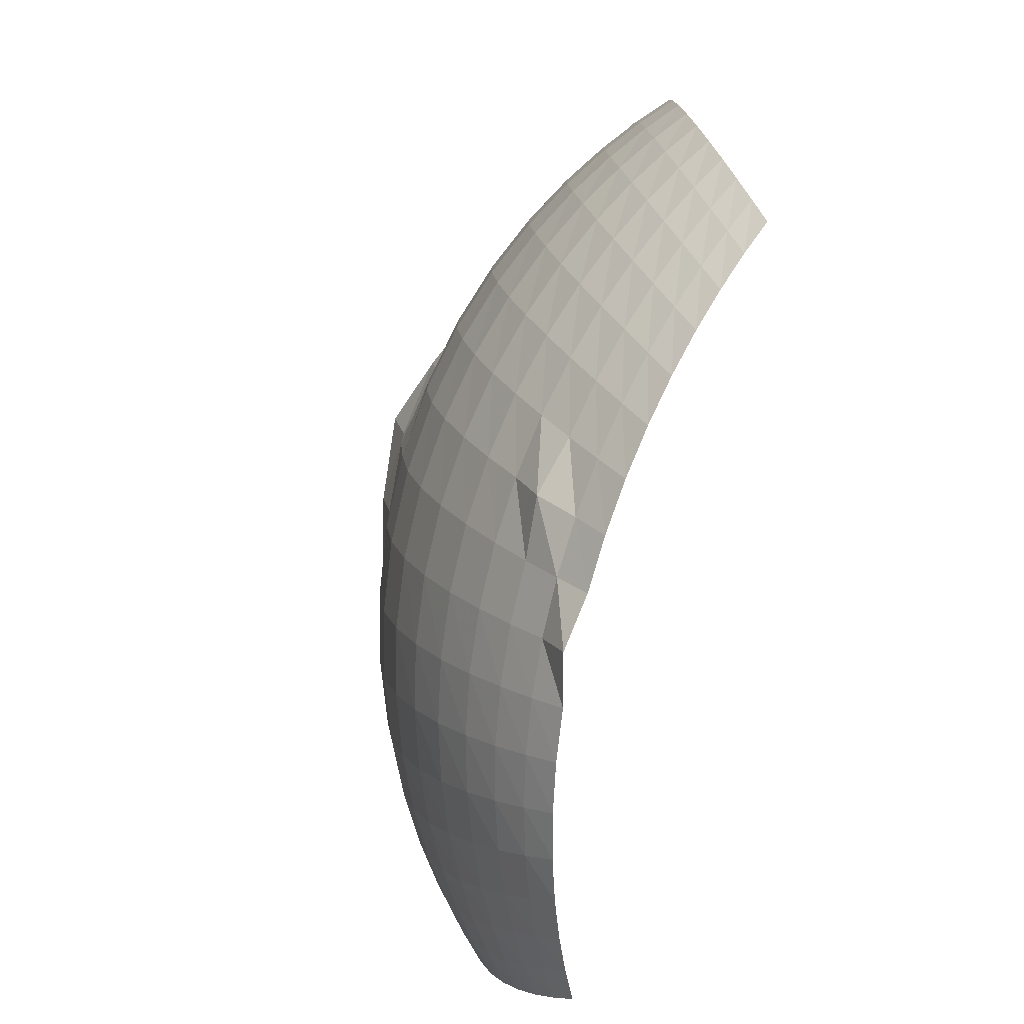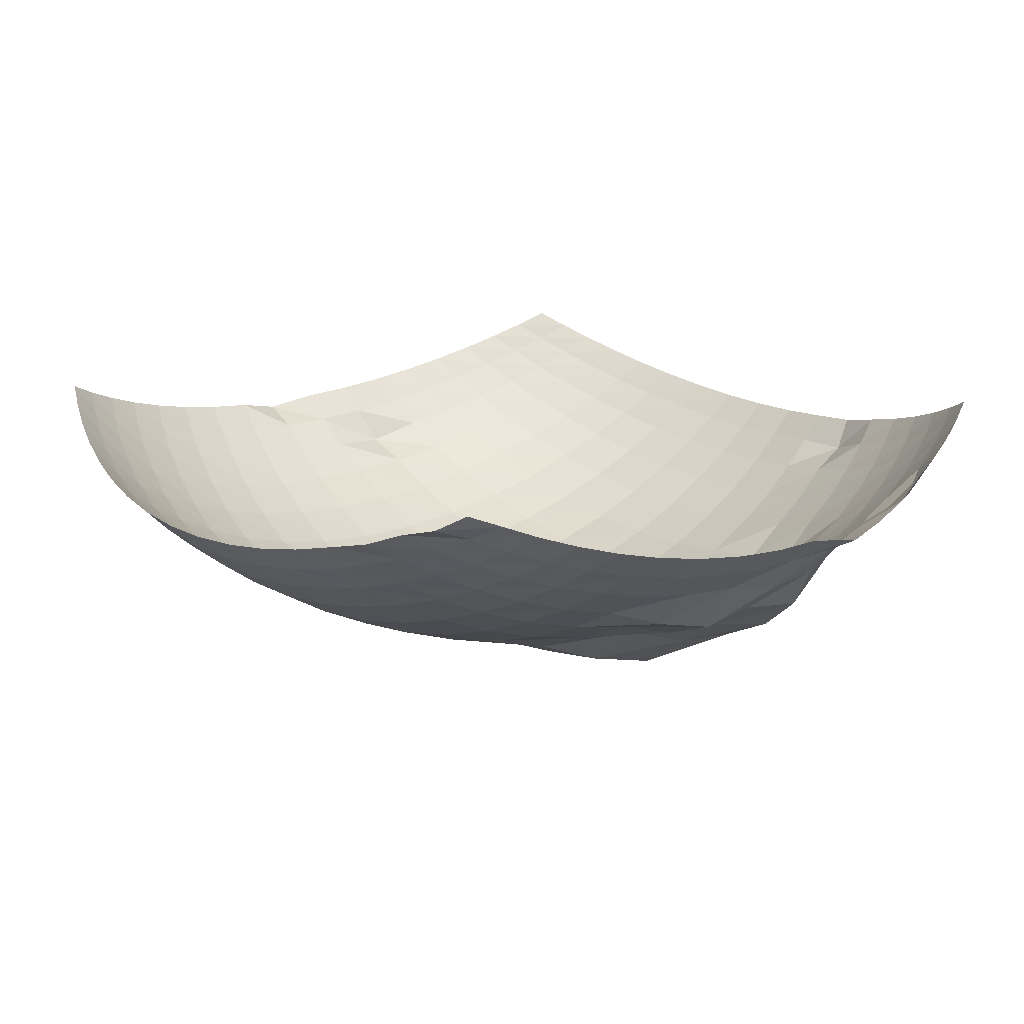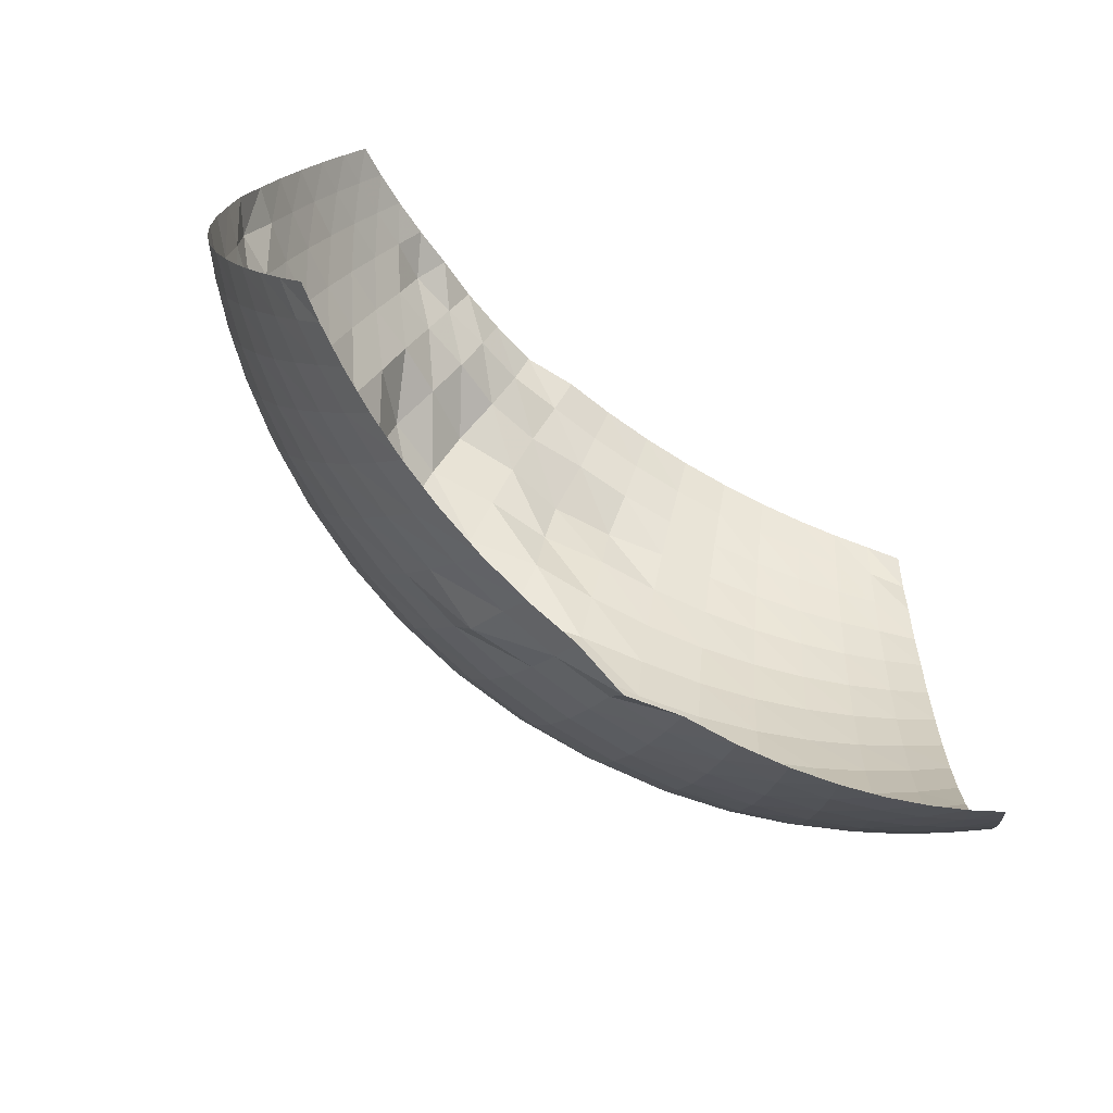
<metadata>
{"format":"obj","ext":"obj","renderer":"f3d","projection":"perspective","resolution":1024,"background":"white","views":[{"elev":-79.5,"azim":76.9,"up":"+Z"},{"elev":15.7,"azim":-40.4,"up":"+Y"},{"elev":-73.1,"azim":142.1,"up":"+Z"}]}
</metadata>
<code>
v 1.443 -1.443 1.443
v 1.323 -1.5 1.5
v 1.189 -1.555 1.555
v 1.04 -1.607 1.607
v 0.8773 -1.657 1.657
v 0.7063 -1.715 1.715
v 0.5178 -1.761 1.761
v 0.3172 -1.798 1.798
v 0.1039 -1.766 1.766
v -0.1039 -1.766 1.766
v -0.3096 -1.754 1.754
v -0.509 -1.731 1.731
v -0.6989 -1.697 1.697
v -0.8765 -1.656 1.656
v -1.04 -1.607 1.607
v -1.189 -1.555 1.555
v -1.323 -1.5 1.5
v -1.448 -1.448 1.448
v 1.5 -1.5 1.323
v 1.379 -1.563 1.379
v 1.244 -1.626 1.435
v 1.091 -1.687 1.488
v 0.9353 -1.767 1.559
v 0.7414 -1.8 1.589
v 0.5384 -1.831 1.615
v 0.3305 -1.873 1.652
v 0.1102 -1.874 1.654
v -0.1102 -1.873 1.652
v -0.328 -1.858 1.64
v -0.5384 -1.831 1.615
v -0.7375 -1.791 1.58
v -0.9224 -1.742 1.537
v -1.091 -1.687 1.488
v -1.244 -1.626 1.435
v -1.379 -1.563 1.379
v -1.516 -1.516 1.338
v 1.555 -1.555 1.189
v 1.435 -1.626 1.244
v 1.298 -1.697 1.298
v 1.143 -1.766 1.351
v 0.9691 -1.831 1.4
v 0.7772 -1.887 1.443
v 0.5688 -1.934 1.479
v 0.3533 -2.002 1.531
v 0.1188 -2.019 1.544
v -0.1167 -1.984 1.517
v -0.3471 -1.967 1.504
v -0.5688 -1.934 1.479
v -0.7772 -1.887 1.443
v -0.9691 -1.831 1.4
v -1.143 -1.766 1.351
v -1.298 -1.697 1.298
v -1.435 -1.626 1.244
v -1.557 -1.557 1.19
v 1.607 -1.607 1.04
v 1.488 -1.687 1.091
v 1.351 -1.766 1.143
v 1.193 -1.844 1.193
v 1.015 -1.918 1.241
v 0.8168 -1.984 1.284
v 0.6093 -2.071 1.34
v 0.3851 -2.182 1.412
v 0.1264 -2.149 1.391
v -0.128 -2.176 1.408
v -0.374 -2.119 1.371
v -0.5993 -2.038 1.319
v -0.8168 -1.984 1.284
v -1.015 -1.918 1.241
v -1.193 -1.844 1.193
v -1.351 -1.766 1.143
v -1.488 -1.687 1.091
v -1.615 -1.615 1.045
v 1.656 -1.656 0.8765
v 1.537 -1.742 0.9224
v 1.4 -1.831 0.9691
v 1.241 -1.918 1.015
v 1.059 -2.001 1.059
v 0.8549 -2.076 1.099
v 0.6604 -2.245 1.189
v 0.4104 -2.326 1.231
v 0.1337 -2.273 1.203
v -0.1327 -2.255 1.194
v -0.3852 -2.183 1.156
v -0.6289 -2.138 1.132
v -0.8549 -2.076 1.099
v -1.059 -2.001 1.059
v -1.241 -1.918 1.015
v -1.4 -1.831 0.9691
v -1.537 -1.742 0.9224
v -1.656 -1.656 0.8765
v 1.697 -1.697 0.6989
v 1.58 -1.791 0.7375
v 1.443 -1.887 0.7772
v 1.284 -1.984 0.8168
v 1.099 -2.076 0.8549
v 0.9 -2.186 0.9
v 0.6813 -2.317 0.9539
v 0.4294 -2.433 1.002
v 0.1417 -2.408 0.9917
v -0.1362 -2.315 0.9532
v -0.4026 -2.282 0.9394
v -0.6561 -2.231 0.9185
v -0.8896 -2.16 0.8896
v -1.099 -2.076 0.8549
v -1.284 -1.984 0.8168
v -1.443 -1.887 0.7772
v -1.58 -1.791 0.7375
v -1.697 -1.697 0.6989
v 1.738 -1.738 0.5113
v 1.64 -1.859 0.5466
v 1.479 -1.935 0.569
v 1.319 -2.038 0.5993
v 1.132 -2.138 0.6289
v 0.9268 -2.251 0.662
v 0.6883 -2.34 0.6883
v 0.4343 -2.461 0.7239
v 0.151 -2.567 0.7551
v -0.1467 -2.493 0.7333
v -0.4206 -2.383 0.701
v -0.6789 -2.308 0.6789
v -0.9185 -2.231 0.6561
v -1.132 -2.138 0.6289
v -1.319 -2.038 0.5993
v -1.479 -1.934 0.5688
v -1.615 -1.831 0.5384
v -1.731 -1.731 0.509
v 1.754 -1.754 0.3096
v 1.64 -1.858 0.328
v 1.504 -1.967 0.3471
v 1.343 -2.076 0.3664
v 1.156 -2.183 0.3852
v 0.9394 -2.282 0.4026
v 0.6955 -2.365 0.4173
v 0.428 -2.426 0.428
v 0.1479 -2.514 0.4437
v -0.1492 -2.536 0.4476
v -0.428 -2.426 0.428
v -0.6955 -2.365 0.4173
v -0.9394 -2.282 0.4026
v -1.156 -2.183 0.3852
v -1.343 -2.076 0.3664
v -1.504 -1.967 0.3471
v -1.64 -1.858 0.328
v -1.754 -1.754 0.3096
v 1.766 -1.766 0.1039
v 1.652 -1.873 0.1102
v 1.517 -1.984 0.1167
v 1.356 -2.096 0.1233
v 1.168 -2.206 0.1298
v 0.9505 -2.308 0.1358
v 0.7043 -2.395 0.1409
v 0.4337 -2.458 0.1446
v 0.1477 -2.512 0.1477
v -0.1466 -2.491 0.1466
v -0.4337 -2.458 0.1446
v -0.7043 -2.395 0.1409
v -0.9505 -2.308 0.1358
v -1.168 -2.206 0.1298
v -1.356 -2.096 0.1233
v -1.517 -1.984 0.1167
v -1.652 -1.873 0.1102
v -1.766 -1.766 0.1039
v 1.766 -1.766 -0.1039
v 1.652 -1.873 -0.1102
v 1.517 -1.984 -0.1167
v 1.356 -2.096 -0.1233
v 1.168 -2.206 -0.1298
v 0.9505 -2.308 -0.1358
v 0.7043 -2.395 -0.1409
v 0.4337 -2.458 -0.1446
v 0.1466 -2.491 -0.1466
v -0.1466 -2.491 -0.1466
v -0.4337 -2.458 -0.1446
v -0.7043 -2.395 -0.1409
v -0.9505 -2.308 -0.1358
v -1.168 -2.206 -0.1298
v -1.356 -2.096 -0.1233
v -1.517 -1.984 -0.1167
v -1.652 -1.873 -0.1102
v -1.766 -1.766 -0.1039
v 1.754 -1.754 -0.3096
v 1.64 -1.858 -0.328
v 1.504 -1.967 -0.3471
v 1.343 -2.076 -0.3664
v 1.156 -2.183 -0.3852
v 0.9394 -2.282 -0.4026
v 0.6955 -2.365 -0.4173
v 0.428 -2.426 -0.428
v 0.1446 -2.458 -0.4337
v -0.1446 -2.458 -0.4337
v -0.428 -2.426 -0.428
v -0.6955 -2.365 -0.4173
v -0.9394 -2.282 -0.4026
v -1.156 -2.183 -0.3852
v -1.343 -2.076 -0.3664
v -1.504 -1.967 -0.3471
v -1.64 -1.858 -0.328
v -1.754 -1.754 -0.3096
v 1.731 -1.731 -0.509
v 1.615 -1.831 -0.5384
v 1.479 -1.934 -0.5688
v 1.319 -2.038 -0.5993
v 1.132 -2.138 -0.6289
v 0.9185 -2.231 -0.6561
v 0.6789 -2.308 -0.6789
v 0.4173 -2.365 -0.6955
v 0.1409 -2.395 -0.7043
v -0.1409 -2.395 -0.7043
v -0.4173 -2.365 -0.6955
v -0.6789 -2.308 -0.6789
v -0.9185 -2.231 -0.6561
v -1.132 -2.138 -0.6289
v -1.319 -2.038 -0.5993
v -1.479 -1.934 -0.5688
v -1.615 -1.831 -0.5384
v -1.731 -1.731 -0.509
v 1.697 -1.697 -0.6989
v 1.58 -1.791 -0.7375
v 1.443 -1.887 -0.7772
v 1.284 -1.984 -0.8168
v 1.099 -2.076 -0.8549
v 0.8896 -2.16 -0.8896
v 0.6561 -2.231 -0.9185
v 0.4026 -2.282 -0.9394
v 0.1358 -2.308 -0.9505
v -0.1358 -2.308 -0.9505
v -0.4026 -2.282 -0.9394
v -0.6561 -2.231 -0.9185
v -0.8896 -2.16 -0.8896
v -1.099 -2.076 -0.8549
v -1.284 -1.984 -0.8168
v -1.443 -1.887 -0.7772
v -1.58 -1.791 -0.7375
v -1.697 -1.697 -0.6989
v 1.656 -1.656 -0.8765
v 1.537 -1.742 -0.9224
v 1.4 -1.831 -0.9691
v 1.241 -1.918 -1.015
v 1.059 -2.001 -1.059
v 0.8549 -2.076 -1.099
v 0.6289 -2.138 -1.132
v 0.3852 -2.183 -1.156
v 0.1298 -2.206 -1.168
v -0.1298 -2.206 -1.168
v -0.3852 -2.183 -1.156
v -0.6289 -2.138 -1.132
v -0.8549 -2.076 -1.099
v -1.059 -2.001 -1.059
v -1.241 -1.918 -1.015
v -1.4 -1.831 -0.9691
v -1.537 -1.742 -0.9224
v -1.656 -1.656 -0.8765
v 1.607 -1.607 -1.04
v 1.488 -1.687 -1.091
v 1.351 -1.766 -1.143
v 1.193 -1.844 -1.193
v 1.015 -1.918 -1.241
v 0.8168 -1.984 -1.284
v 0.5993 -2.038 -1.319
v 0.3664 -2.076 -1.343
v 0.1233 -2.096 -1.356
v -0.1233 -2.096 -1.356
v -0.3664 -2.076 -1.343
v -0.5993 -2.038 -1.319
v -0.8168 -1.984 -1.284
v -1.015 -1.918 -1.241
v -1.193 -1.844 -1.193
v -1.351 -1.766 -1.143
v -1.488 -1.687 -1.091
v -1.607 -1.607 -1.04
v 1.555 -1.555 -1.189
v 1.435 -1.626 -1.244
v 1.298 -1.697 -1.298
v 1.143 -1.766 -1.351
v 0.9691 -1.831 -1.4
v 0.7772 -1.887 -1.443
v 0.5688 -1.934 -1.479
v 0.3527 -1.999 -1.529
v 0.1167 -1.984 -1.517
v -0.1167 -1.984 -1.517
v -0.3471 -1.967 -1.504
v -0.5688 -1.934 -1.479
v -0.7772 -1.887 -1.443
v -0.9691 -1.831 -1.4
v -1.143 -1.766 -1.351
v -1.298 -1.697 -1.298
v -1.435 -1.626 -1.244
v -1.555 -1.555 -1.189
v 1.5 -1.5 -1.323
v 1.379 -1.563 -1.379
v 1.244 -1.626 -1.435
v 1.091 -1.687 -1.488
v 0.9224 -1.742 -1.537
v 0.7375 -1.791 -1.58
v 0.5384 -1.831 -1.615
v 0.328 -1.858 -1.64
v 0.1102 -1.873 -1.652
v -0.1102 -1.873 -1.652
v -0.328 -1.858 -1.64
v -0.5384 -1.831 -1.615
v -0.7375 -1.791 -1.58
v -0.9224 -1.742 -1.537
v -1.091 -1.687 -1.488
v -1.244 -1.626 -1.435
v -1.379 -1.563 -1.379
v -1.5 -1.5 -1.323
v 1.443 -1.443 -1.443
v 1.323 -1.5 -1.5
v 1.189 -1.555 -1.555
v 1.04 -1.607 -1.607
v 0.8765 -1.656 -1.656
v 0.6989 -1.697 -1.697
v 0.509 -1.731 -1.731
v 0.3096 -1.754 -1.754
v 0.1039 -1.766 -1.766
v -0.106 -1.802 -1.802
v -0.3096 -1.754 -1.754
v -0.509 -1.731 -1.731
v -0.6989 -1.697 -1.697
v -0.8765 -1.656 -1.656
v -1.04 -1.607 -1.607
v -1.189 -1.555 -1.555
v -1.323 -1.5 -1.5
v -1.443 -1.443 -1.443
f 1 20 19
f 1 2 20
f 2 21 20
f 2 3 21
f 3 22 21
f 3 4 22
f 4 23 22
f 4 5 23
f 5 24 23
f 5 6 24
f 6 25 24
f 6 7 25
f 7 26 25
f 7 8 26
f 8 27 26
f 8 9 27
f 9 28 27
f 9 10 28
f 10 29 28
f 10 11 29
f 11 30 29
f 11 12 30
f 12 31 30
f 12 13 31
f 13 32 31
f 13 14 32
f 14 33 32
f 14 15 33
f 15 34 33
f 15 16 34
f 16 35 34
f 16 17 35
f 17 36 35
f 17 18 36
f 19 38 37
f 19 20 38
f 20 39 38
f 20 21 39
f 21 40 39
f 21 22 40
f 22 41 40
f 22 23 41
f 23 42 41
f 23 24 42
f 24 43 42
f 24 25 43
f 25 44 43
f 25 26 44
f 26 45 44
f 26 27 45
f 27 46 45
f 27 28 46
f 28 47 46
f 28 29 47
f 29 48 47
f 29 30 48
f 30 49 48
f 30 31 49
f 31 50 49
f 31 32 50
f 32 51 50
f 32 33 51
f 33 52 51
f 33 34 52
f 34 53 52
f 34 35 53
f 35 54 53
f 35 36 54
f 37 56 55
f 37 38 56
f 38 57 56
f 38 39 57
f 39 58 57
f 39 40 58
f 40 59 58
f 40 41 59
f 41 60 59
f 41 42 60
f 42 61 60
f 42 43 61
f 43 62 61
f 43 44 62
f 44 63 62
f 44 45 63
f 45 64 63
f 45 46 64
f 46 65 64
f 46 47 65
f 47 66 65
f 47 48 66
f 48 67 66
f 48 49 67
f 49 68 67
f 49 50 68
f 50 69 68
f 50 51 69
f 51 70 69
f 51 52 70
f 52 71 70
f 52 53 71
f 53 72 71
f 53 54 72
f 55 74 73
f 55 56 74
f 56 75 74
f 56 57 75
f 57 76 75
f 57 58 76
f 58 77 76
f 58 59 77
f 59 78 77
f 59 60 78
f 60 79 78
f 60 61 79
f 61 80 79
f 61 62 80
f 62 81 80
f 62 63 81
f 63 82 81
f 63 64 82
f 64 83 82
f 64 65 83
f 65 84 83
f 65 66 84
f 66 85 84
f 66 67 85
f 67 86 85
f 67 68 86
f 68 87 86
f 68 69 87
f 69 88 87
f 69 70 88
f 70 89 88
f 70 71 89
f 71 90 89
f 71 72 90
f 73 92 91
f 73 74 92
f 74 93 92
f 74 75 93
f 75 94 93
f 75 76 94
f 76 95 94
f 76 77 95
f 77 96 95
f 77 78 96
f 78 97 96
f 78 79 97
f 79 98 97
f 79 80 98
f 80 99 98
f 80 81 99
f 81 100 99
f 81 82 100
f 82 101 100
f 82 83 101
f 83 102 101
f 83 84 102
f 84 103 102
f 84 85 103
f 85 104 103
f 85 86 104
f 86 105 104
f 86 87 105
f 87 106 105
f 87 88 106
f 88 107 106
f 88 89 107
f 89 108 107
f 89 90 108
f 91 110 109
f 91 92 110
f 92 111 110
f 92 93 111
f 93 112 111
f 93 94 112
f 94 113 112
f 94 95 113
f 95 114 113
f 95 96 114
f 96 115 114
f 96 97 115
f 97 116 115
f 97 98 116
f 98 117 116
f 98 99 117
f 99 118 117
f 99 100 118
f 100 119 118
f 100 101 119
f 101 120 119
f 101 102 120
f 102 121 120
f 102 103 121
f 103 122 121
f 103 104 122
f 104 123 122
f 104 105 123
f 105 124 123
f 105 106 124
f 106 125 124
f 106 107 125
f 107 126 125
f 107 108 126
f 109 128 127
f 109 110 128
f 110 129 128
f 110 111 129
f 111 130 129
f 111 112 130
f 112 131 130
f 112 113 131
f 113 132 131
f 113 114 132
f 114 133 132
f 114 115 133
f 115 134 133
f 115 116 134
f 116 135 134
f 116 117 135
f 117 136 135
f 117 118 136
f 118 137 136
f 118 119 137
f 119 138 137
f 119 120 138
f 120 139 138
f 120 121 139
f 121 140 139
f 121 122 140
f 122 141 140
f 122 123 141
f 123 142 141
f 123 124 142
f 124 143 142
f 124 125 143
f 125 144 143
f 125 126 144
f 127 146 145
f 127 128 146
f 128 147 146
f 128 129 147
f 129 148 147
f 129 130 148
f 130 149 148
f 130 131 149
f 131 150 149
f 131 132 150
f 132 151 150
f 132 133 151
f 133 152 151
f 133 134 152
f 134 153 152
f 134 135 153
f 135 154 153
f 135 136 154
f 136 155 154
f 136 137 155
f 137 156 155
f 137 138 156
f 138 157 156
f 138 139 157
f 139 158 157
f 139 140 158
f 140 159 158
f 140 141 159
f 141 160 159
f 141 142 160
f 142 161 160
f 142 143 161
f 143 162 161
f 143 144 162
f 145 164 163
f 145 146 164
f 146 165 164
f 146 147 165
f 147 166 165
f 147 148 166
f 148 167 166
f 148 149 167
f 149 168 167
f 149 150 168
f 150 169 168
f 150 151 169
f 151 170 169
f 151 152 170
f 152 171 170
f 152 153 171
f 153 172 171
f 153 154 172
f 154 173 172
f 154 155 173
f 155 174 173
f 155 156 174
f 156 175 174
f 156 157 175
f 157 176 175
f 157 158 176
f 158 177 176
f 158 159 177
f 159 178 177
f 159 160 178
f 160 179 178
f 160 161 179
f 161 180 179
f 161 162 180
f 163 182 181
f 163 164 182
f 164 183 182
f 164 165 183
f 165 184 183
f 165 166 184
f 166 185 184
f 166 167 185
f 167 186 185
f 167 168 186
f 168 187 186
f 168 169 187
f 169 188 187
f 169 170 188
f 170 189 188
f 170 171 189
f 171 190 189
f 171 172 190
f 172 191 190
f 172 173 191
f 173 192 191
f 173 174 192
f 174 193 192
f 174 175 193
f 175 194 193
f 175 176 194
f 176 195 194
f 176 177 195
f 177 196 195
f 177 178 196
f 178 197 196
f 178 179 197
f 179 198 197
f 179 180 198
f 181 200 199
f 181 182 200
f 182 201 200
f 182 183 201
f 183 202 201
f 183 184 202
f 184 203 202
f 184 185 203
f 185 204 203
f 185 186 204
f 186 205 204
f 186 187 205
f 187 206 205
f 187 188 206
f 188 207 206
f 188 189 207
f 189 208 207
f 189 190 208
f 190 209 208
f 190 191 209
f 191 210 209
f 191 192 210
f 192 211 210
f 192 193 211
f 193 212 211
f 193 194 212
f 194 213 212
f 194 195 213
f 195 214 213
f 195 196 214
f 196 215 214
f 196 197 215
f 197 216 215
f 197 198 216
f 199 218 217
f 199 200 218
f 200 219 218
f 200 201 219
f 201 220 219
f 201 202 220
f 202 221 220
f 202 203 221
f 203 222 221
f 203 204 222
f 204 223 222
f 204 205 223
f 205 224 223
f 205 206 224
f 206 225 224
f 206 207 225
f 207 226 225
f 207 208 226
f 208 227 226
f 208 209 227
f 209 228 227
f 209 210 228
f 210 229 228
f 210 211 229
f 211 230 229
f 211 212 230
f 212 231 230
f 212 213 231
f 213 232 231
f 213 214 232
f 214 233 232
f 214 215 233
f 215 234 233
f 215 216 234
f 217 236 235
f 217 218 236
f 218 237 236
f 218 219 237
f 219 238 237
f 219 220 238
f 220 239 238
f 220 221 239
f 221 240 239
f 221 222 240
f 222 241 240
f 222 223 241
f 223 242 241
f 223 224 242
f 224 243 242
f 224 225 243
f 225 244 243
f 225 226 244
f 226 245 244
f 226 227 245
f 227 246 245
f 227 228 246
f 228 247 246
f 228 229 247
f 229 248 247
f 229 230 248
f 230 249 248
f 230 231 249
f 231 250 249
f 231 232 250
f 232 251 250
f 232 233 251
f 233 252 251
f 233 234 252
f 235 254 253
f 235 236 254
f 236 255 254
f 236 237 255
f 237 256 255
f 237 238 256
f 238 257 256
f 238 239 257
f 239 258 257
f 239 240 258
f 240 259 258
f 240 241 259
f 241 260 259
f 241 242 260
f 242 261 260
f 242 243 261
f 243 262 261
f 243 244 262
f 244 263 262
f 244 245 263
f 245 264 263
f 245 246 264
f 246 265 264
f 246 247 265
f 247 266 265
f 247 248 266
f 248 267 266
f 248 249 267
f 249 268 267
f 249 250 268
f 250 269 268
f 250 251 269
f 251 270 269
f 251 252 270
f 253 272 271
f 253 254 272
f 254 273 272
f 254 255 273
f 255 274 273
f 255 256 274
f 256 275 274
f 256 257 275
f 257 276 275
f 257 258 276
f 258 277 276
f 258 259 277
f 259 278 277
f 259 260 278
f 260 279 278
f 260 261 279
f 261 280 279
f 261 262 280
f 262 281 280
f 262 263 281
f 263 282 281
f 263 264 282
f 264 283 282
f 264 265 283
f 265 284 283
f 265 266 284
f 266 285 284
f 266 267 285
f 267 286 285
f 267 268 286
f 268 287 286
f 268 269 287
f 269 288 287
f 269 270 288
f 271 290 289
f 271 272 290
f 272 291 290
f 272 273 291
f 273 292 291
f 273 274 292
f 274 293 292
f 274 275 293
f 275 294 293
f 275 276 294
f 276 295 294
f 276 277 295
f 277 296 295
f 277 278 296
f 278 297 296
f 278 279 297
f 279 298 297
f 279 280 298
f 280 299 298
f 280 281 299
f 281 300 299
f 281 282 300
f 282 301 300
f 282 283 301
f 283 302 301
f 283 284 302
f 284 303 302
f 284 285 303
f 285 304 303
f 285 286 304
f 286 305 304
f 286 287 305
f 287 306 305
f 287 288 306
f 289 308 307
f 289 290 308
f 290 309 308
f 290 291 309
f 291 310 309
f 291 292 310
f 292 311 310
f 292 293 311
f 293 312 311
f 293 294 312
f 294 313 312
f 294 295 313
f 295 314 313
f 295 296 314
f 296 315 314
f 296 297 315
f 297 316 315
f 297 298 316
f 298 317 316
f 298 299 317
f 299 318 317
f 299 300 318
f 300 319 318
f 300 301 319
f 301 320 319
f 301 302 320
f 302 321 320
f 302 303 321
f 303 322 321
f 303 304 322
f 304 323 322
f 304 305 323
f 305 324 323
f 305 306 324

</code>
